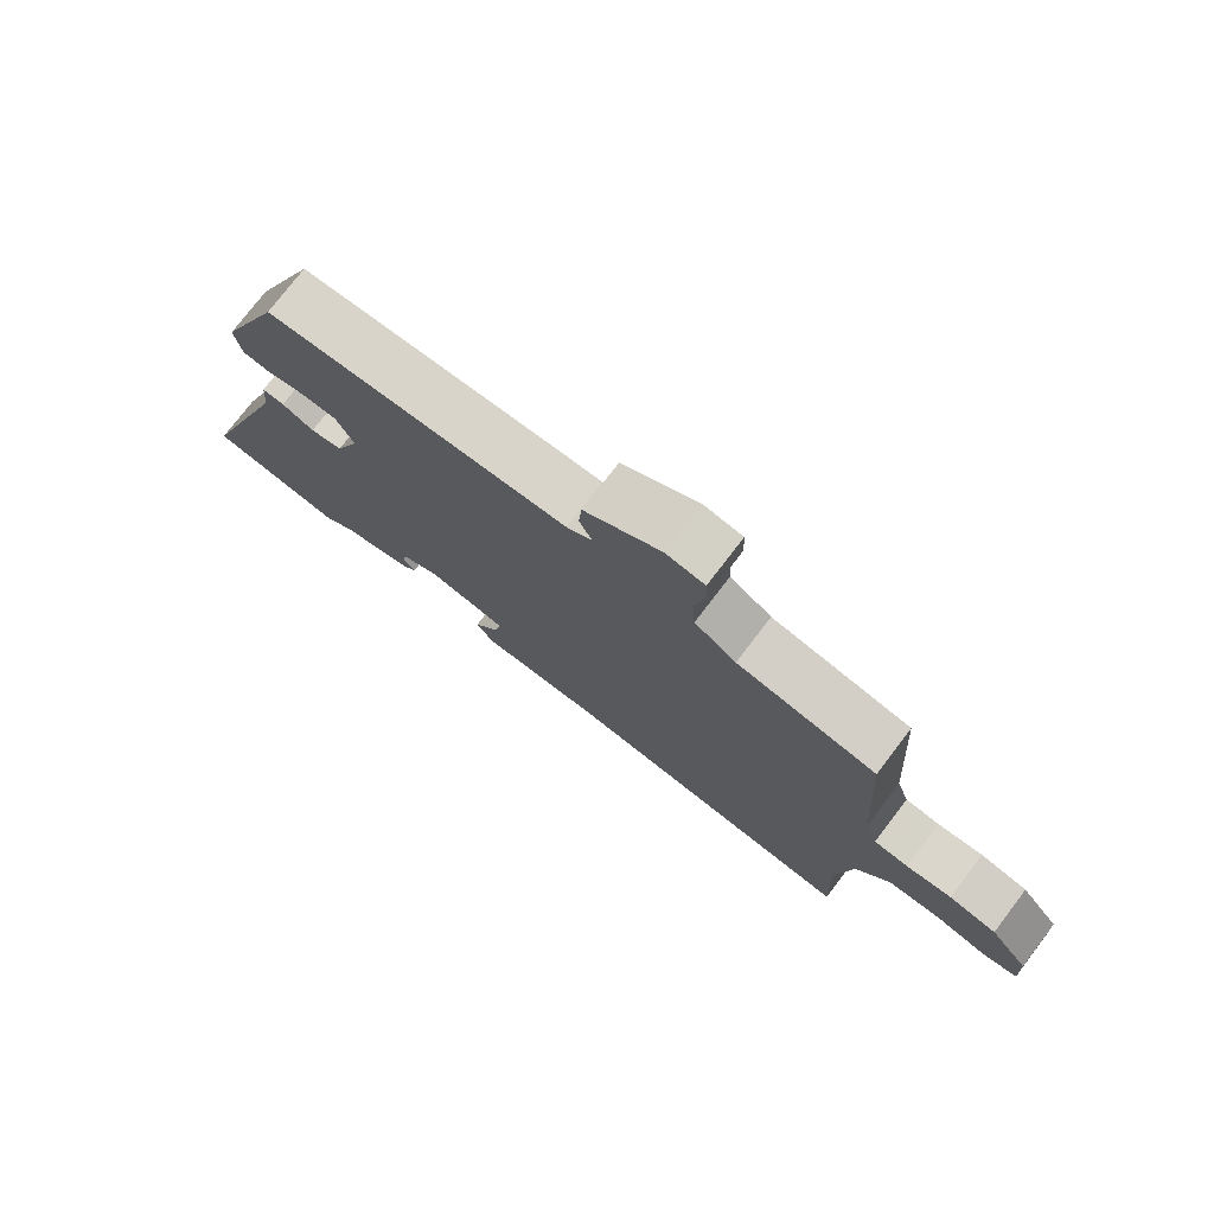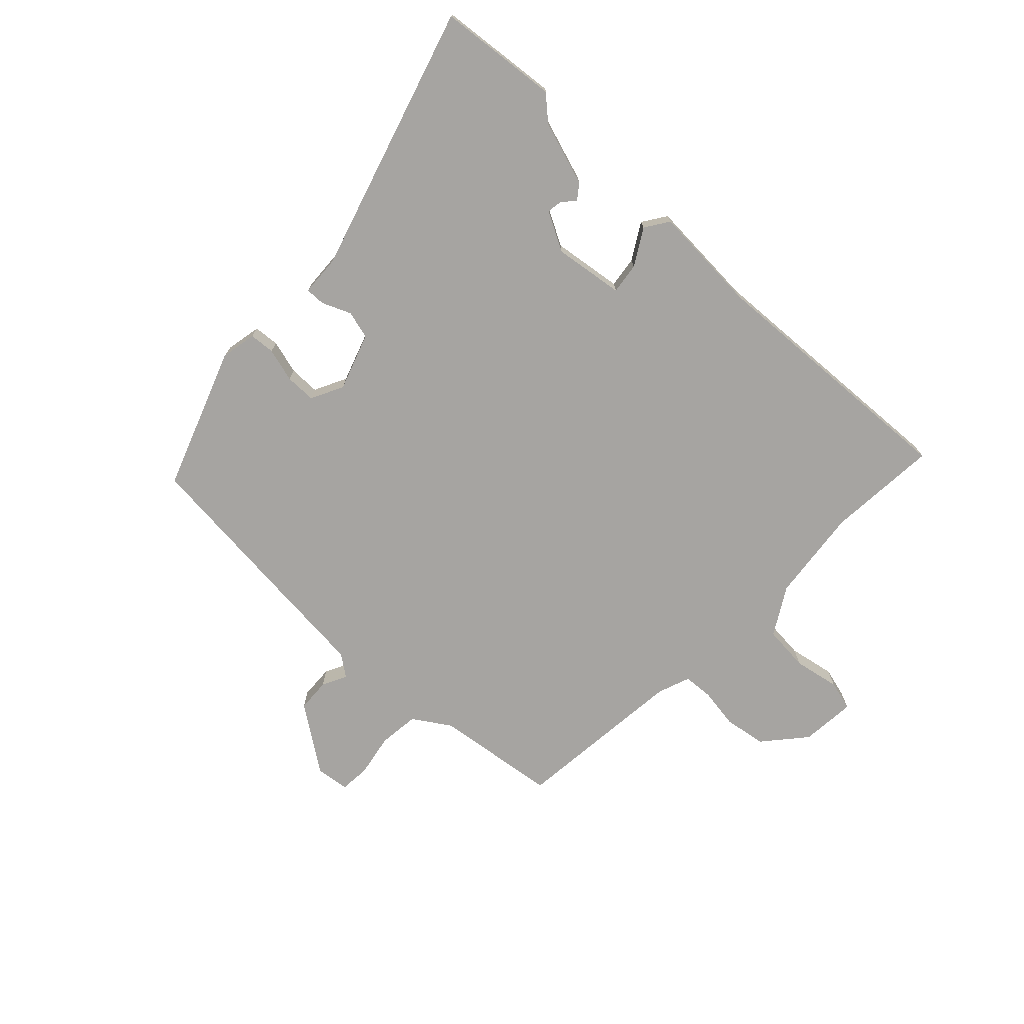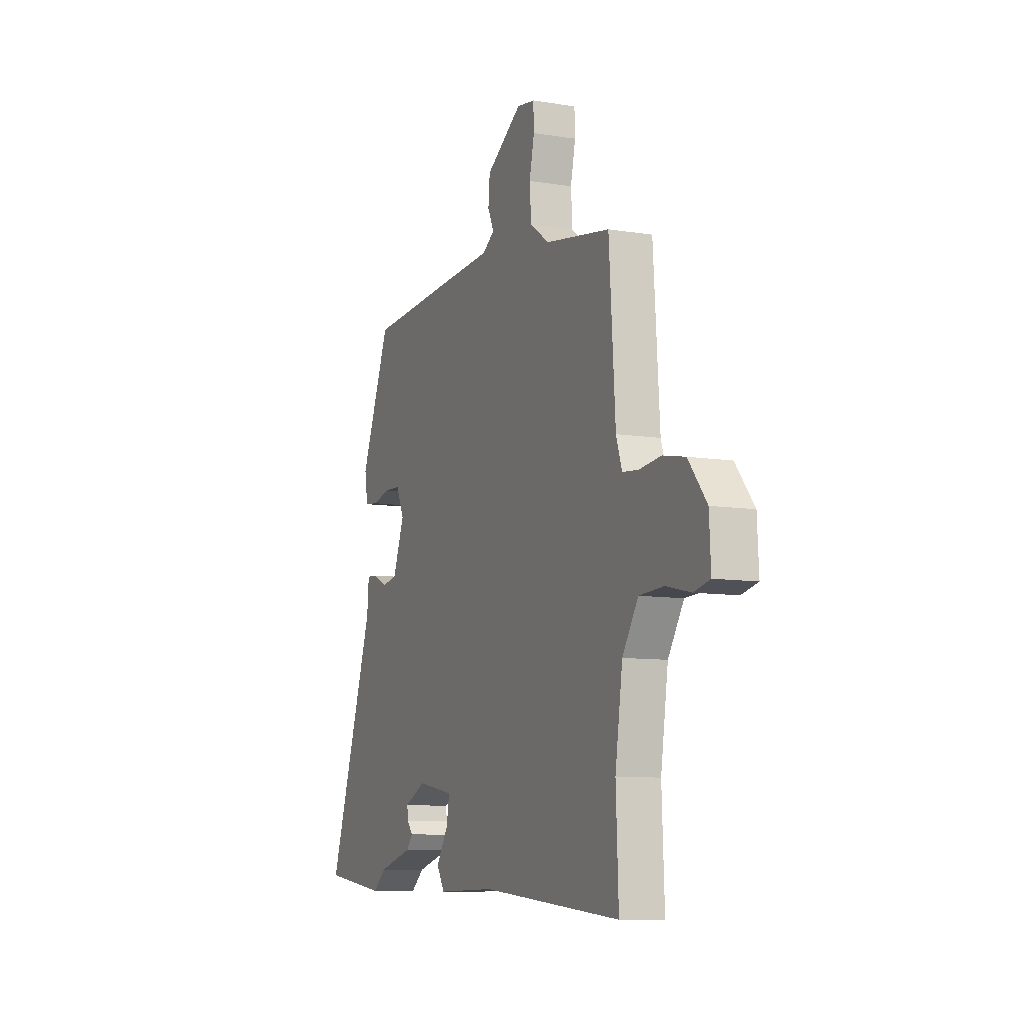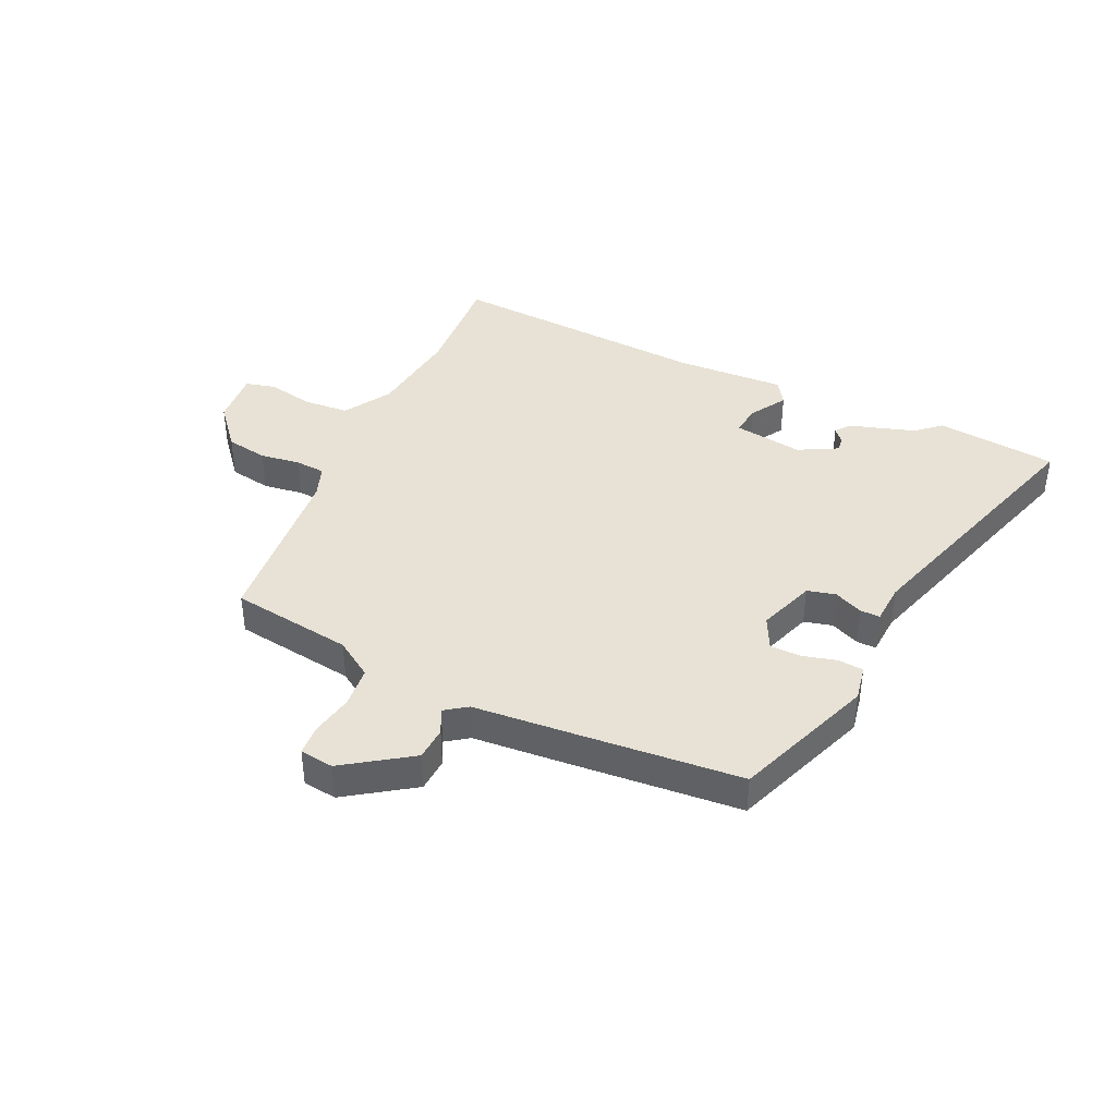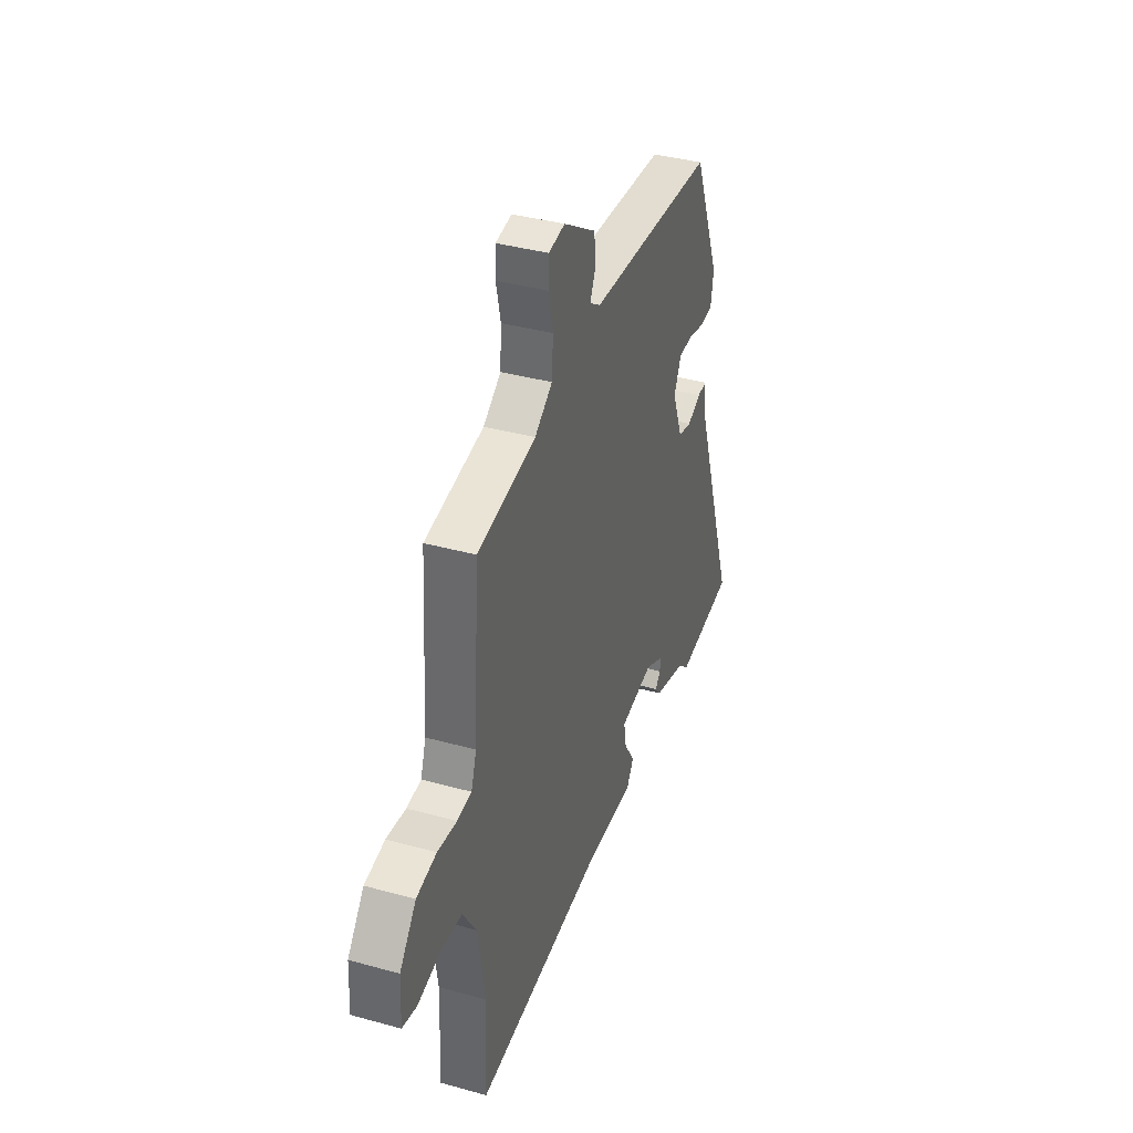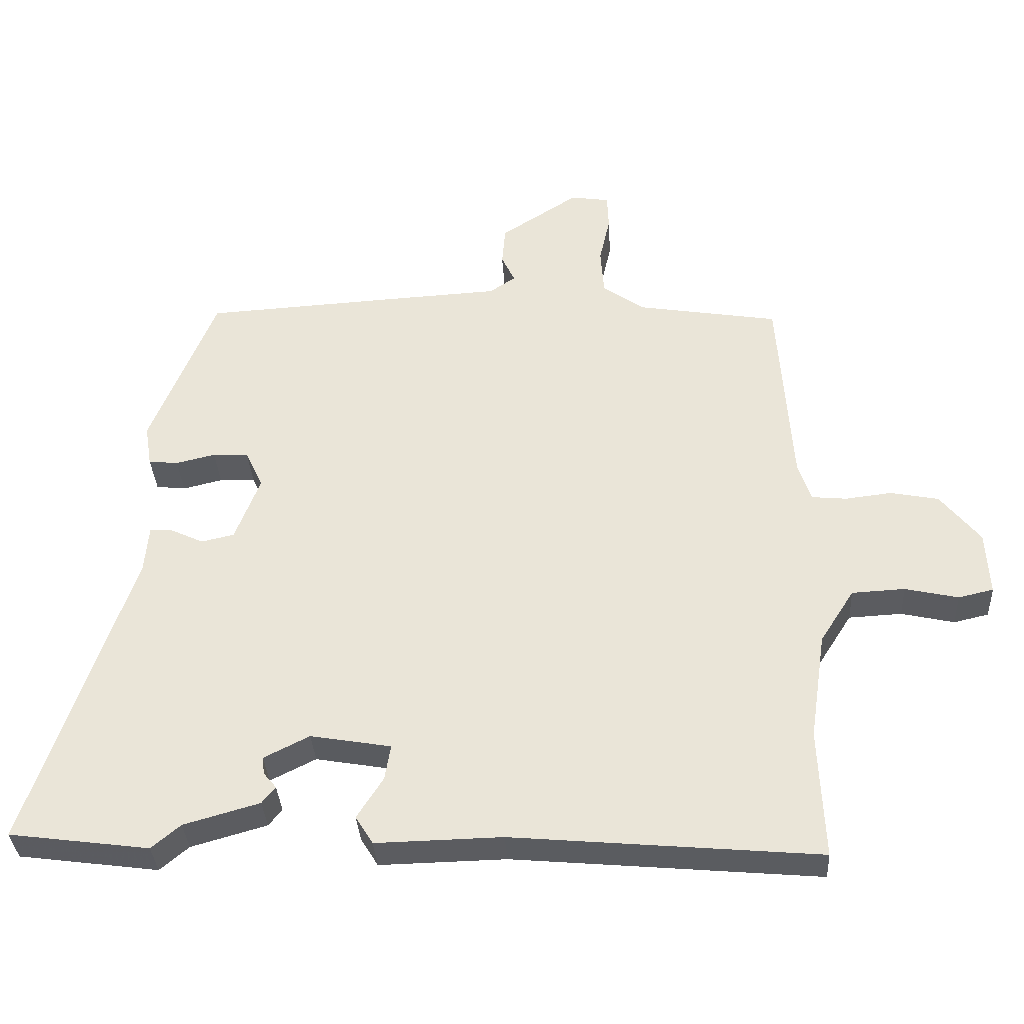
<metadata>
{"format":"obj","ext":"obj","renderer":"f3d","projection":"perspective","resolution":1024,"background":"white","views":[{"elev":76.2,"azim":-142.6,"up":"+Z"},{"elev":-73.5,"azim":134.4,"up":"+Y"},{"elev":-9.1,"azim":-113.3,"up":"+Z"},{"elev":40.4,"azim":23.4,"up":"+Y"},{"elev":38.0,"azim":-70.6,"up":"+Z"},{"elev":-34.8,"azim":-176.7,"up":"+Z"}]}
</metadata>
<code>
v -0.502 0.07 -0.543
v -0.494 0.07 -0.35
v -0.518 0.07 -0.189
v -0.569 0.07 -0.109
v -0.648 0.07 -0.105
v -0.727 0.07 -0.123
v -0.779 0.07 -0.111
v -0.774 0.07 -0.016
v -0.715 0.07 0.058
v -0.643 0.07 0.072
v -0.574 0.07 0.064
v -0.522 0.07 0.069
v -0.503 0.07 0.126
v -0.483 0.07 0.427
v -0.273 0.07 0.462
v -0.21 0.07 0.506
v -0.205 0.07 0.577
v -0.221 0.07 0.649
v -0.219 0.07 0.702
v -0.161 0.07 0.711
v -0.045 0.07 0.636
v -0.04 0.07 0.578
v -0.06 0.07 0.535
v -0.021 0.07 0.509
v 0.162 0.07 0.499
v 0.436 0.07 0.483
v 0.533 0.07 0.243
v 0.523 0.07 0.181
v 0.479 0.07 0.176
v 0.42 0.07 0.19
v 0.367 0.07 0.188
v 0.341 0.07 0.131
v 0.378 0.07 0.034
v 0.427 0.07 0.023
v 0.476 0.07 0.046
v 0.51 0.07 0.048
v 0.516 0.07 -0.022
v 0.67 0.07 -0.477
v 0.462 0.07 -0.505
v 0.419 0.07 -0.469
v 0.306 0.07 -0.437
v 0.286 0.07 -0.412
v 0.305 0.07 -0.389
v 0.308 0.07 -0.363
v 0.24 0.07 -0.329
v 0.12 0.07 -0.35
v 0.129 0.07 -0.403
v 0.168 0.07 -0.464
v 0.142 0.07 -0.506
v -0.046 0.07 -0.502
v -0.502 0 -0.543
v -0.494 0 -0.35
v -0.518 0 -0.189
v -0.569 0 -0.109
v -0.648 0 -0.105
v -0.727 0 -0.123
v -0.779 0 -0.111
v -0.774 0 -0.016
v -0.715 0 0.058
v -0.643 0 0.072
v -0.574 0 0.064
v -0.522 0 0.069
v -0.503 0 0.126
v -0.483 0 0.427
v -0.273 0 0.462
v -0.21 0 0.506
v -0.205 0 0.577
v -0.221 0 0.649
v -0.219 0 0.702
v -0.161 0 0.711
v -0.045 0 0.636
v -0.04 0 0.578
v -0.06 0 0.535
v -0.021 0 0.509
v 0.162 0 0.499
v 0.436 0 0.483
v 0.533 0 0.243
v 0.523 0 0.181
v 0.479 0 0.176
v 0.42 0 0.19
v 0.367 0 0.188
v 0.341 0 0.131
v 0.378 0 0.034
v 0.427 0 0.023
v 0.476 0 0.046
v 0.51 0 0.048
v 0.516 0 -0.022
v 0.67 0 -0.477
v 0.462 0 -0.505
v 0.419 0 -0.469
v 0.306 0 -0.437
v 0.286 0 -0.412
v 0.305 0 -0.389
v 0.308 0 -0.363
v 0.24 0 -0.329
v 0.12 0 -0.35
v 0.129 0 -0.403
v 0.168 0 -0.464
v 0.142 0 -0.506
v -0.046 0 -0.502
f 47 48 49 50
f 46 47 50 1
f 40 41 42 43
f 40 43 44
f 37 38 39 40
f 37 40 44
f 34 35 36 37
f 33 34 37 44
f 32 33 44 45
f 27 28 29 30
f 27 30 31
f 24 25 26 27
f 24 27 31
f 23 24 31 32
f 21 22 23
f 20 21 23
f 17 18 19 20
f 16 17 20 23
f 15 16 23 32
f 13 14 15 32
f 8 9 10 11
f 8 11 12
f 5 6 7 8
f 4 5 8 12
f 3 4 12 13
f 46 1 2
f 13 32 45 46
f 2 3 13 46
f 100 99 98 97
f 51 100 97 96
f 93 92 91 90
f 94 93 90
f 90 89 88 87
f 94 90 87
f 87 86 85 84
f 94 87 84 83
f 95 94 83 82
f 80 79 78 77
f 81 80 77
f 77 76 75 74
f 81 77 74
f 82 81 74 73
f 73 72 71
f 73 71 70
f 70 69 68 67
f 73 70 67 66
f 82 73 66 65
f 82 65 64 63
f 61 60 59 58
f 62 61 58
f 58 57 56 55
f 62 58 55 54
f 63 62 54 53
f 52 51 96
f 96 95 82 63
f 96 63 53 52
f 1 51 52 2
f 2 52 53 3
f 3 53 54 4
f 4 54 55 5
f 5 55 56 6
f 6 56 57 7
f 7 57 58 8
f 8 58 59 9
f 9 59 60 10
f 10 60 61 11
f 11 61 62 12
f 12 62 63 13
f 13 63 64 14
f 14 64 65 15
f 15 65 66 16
f 16 66 67 17
f 17 67 68 18
f 18 68 69 19
f 19 69 70 20
f 20 70 71 21
f 21 71 72 22
f 22 72 73 23
f 23 73 74 24
f 24 74 75 25
f 25 75 76 26
f 26 76 77 27
f 27 77 78 28
f 28 78 79 29
f 29 79 80 30
f 30 80 81 31
f 31 81 82 32
f 32 82 83 33
f 33 83 84 34
f 34 84 85 35
f 35 85 86 36
f 36 86 87 37
f 37 87 88 38
f 38 88 89 39
f 39 89 90 40
f 40 90 91 41
f 41 91 92 42
f 42 92 93 43
f 43 93 94 44
f 44 94 95 45
f 45 95 96 46
f 46 96 97 47
f 47 97 98 48
f 48 98 99 49
f 49 99 100 50
f 50 100 51 1

</code>
